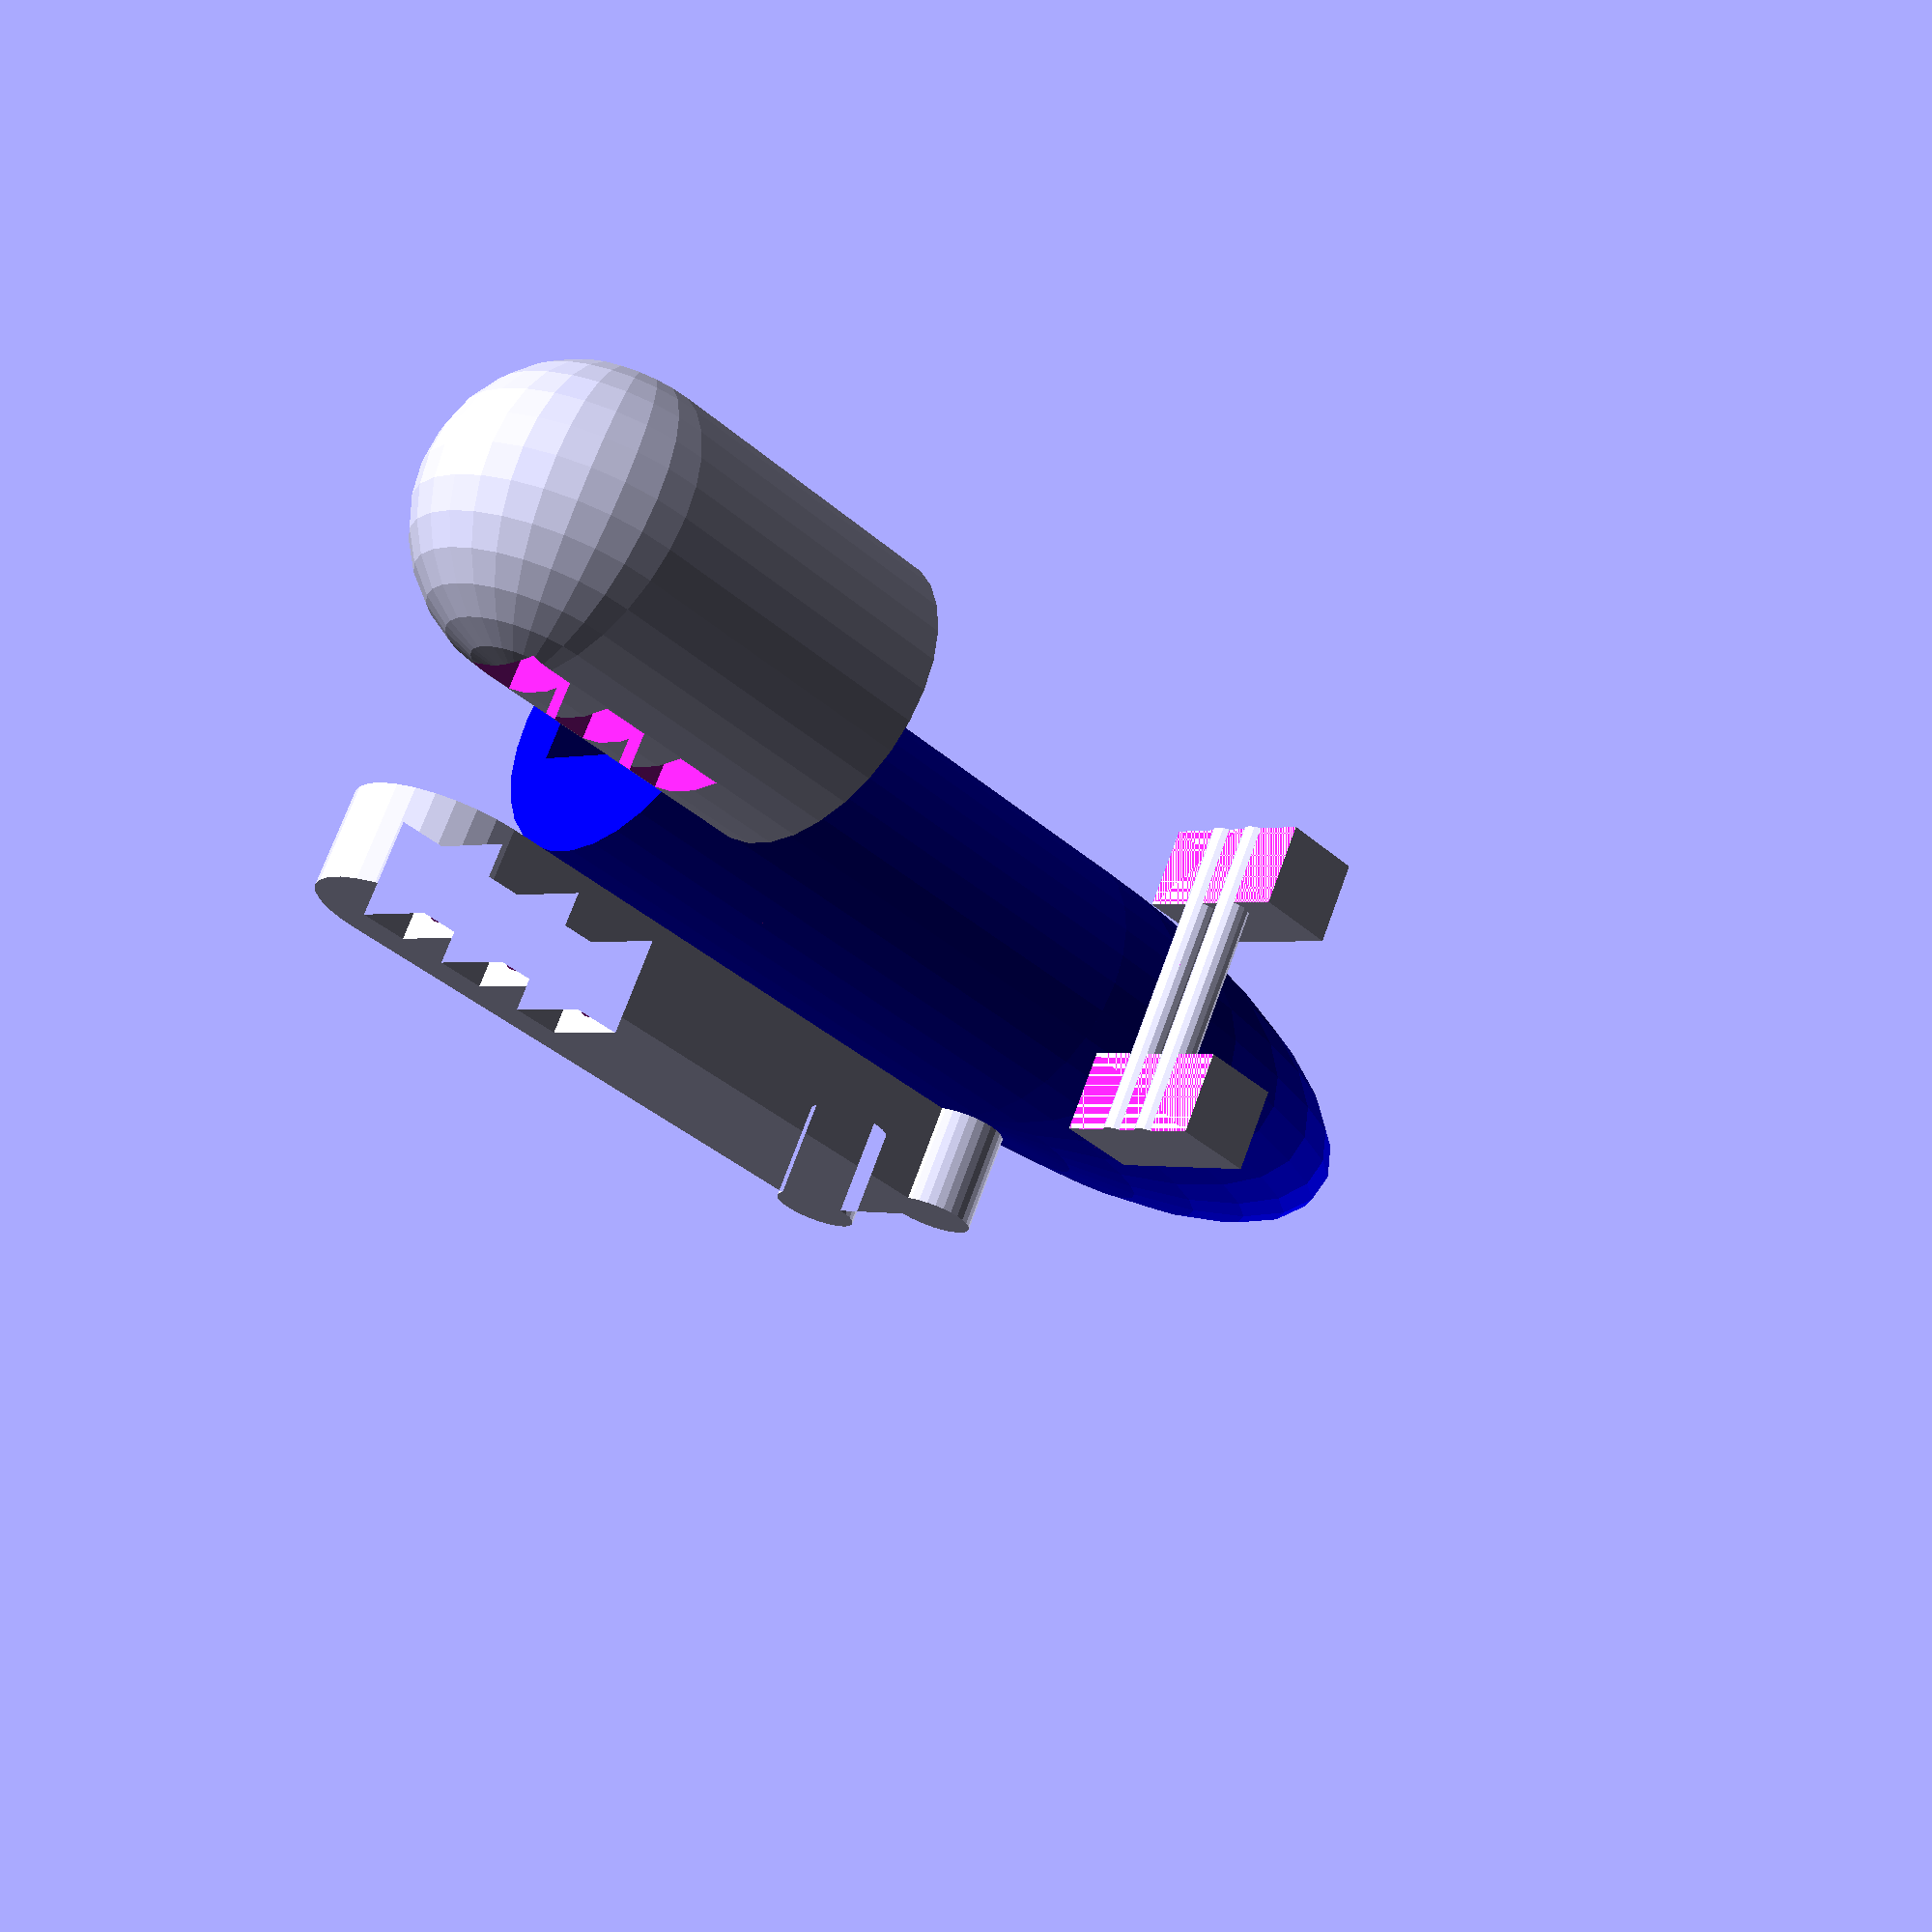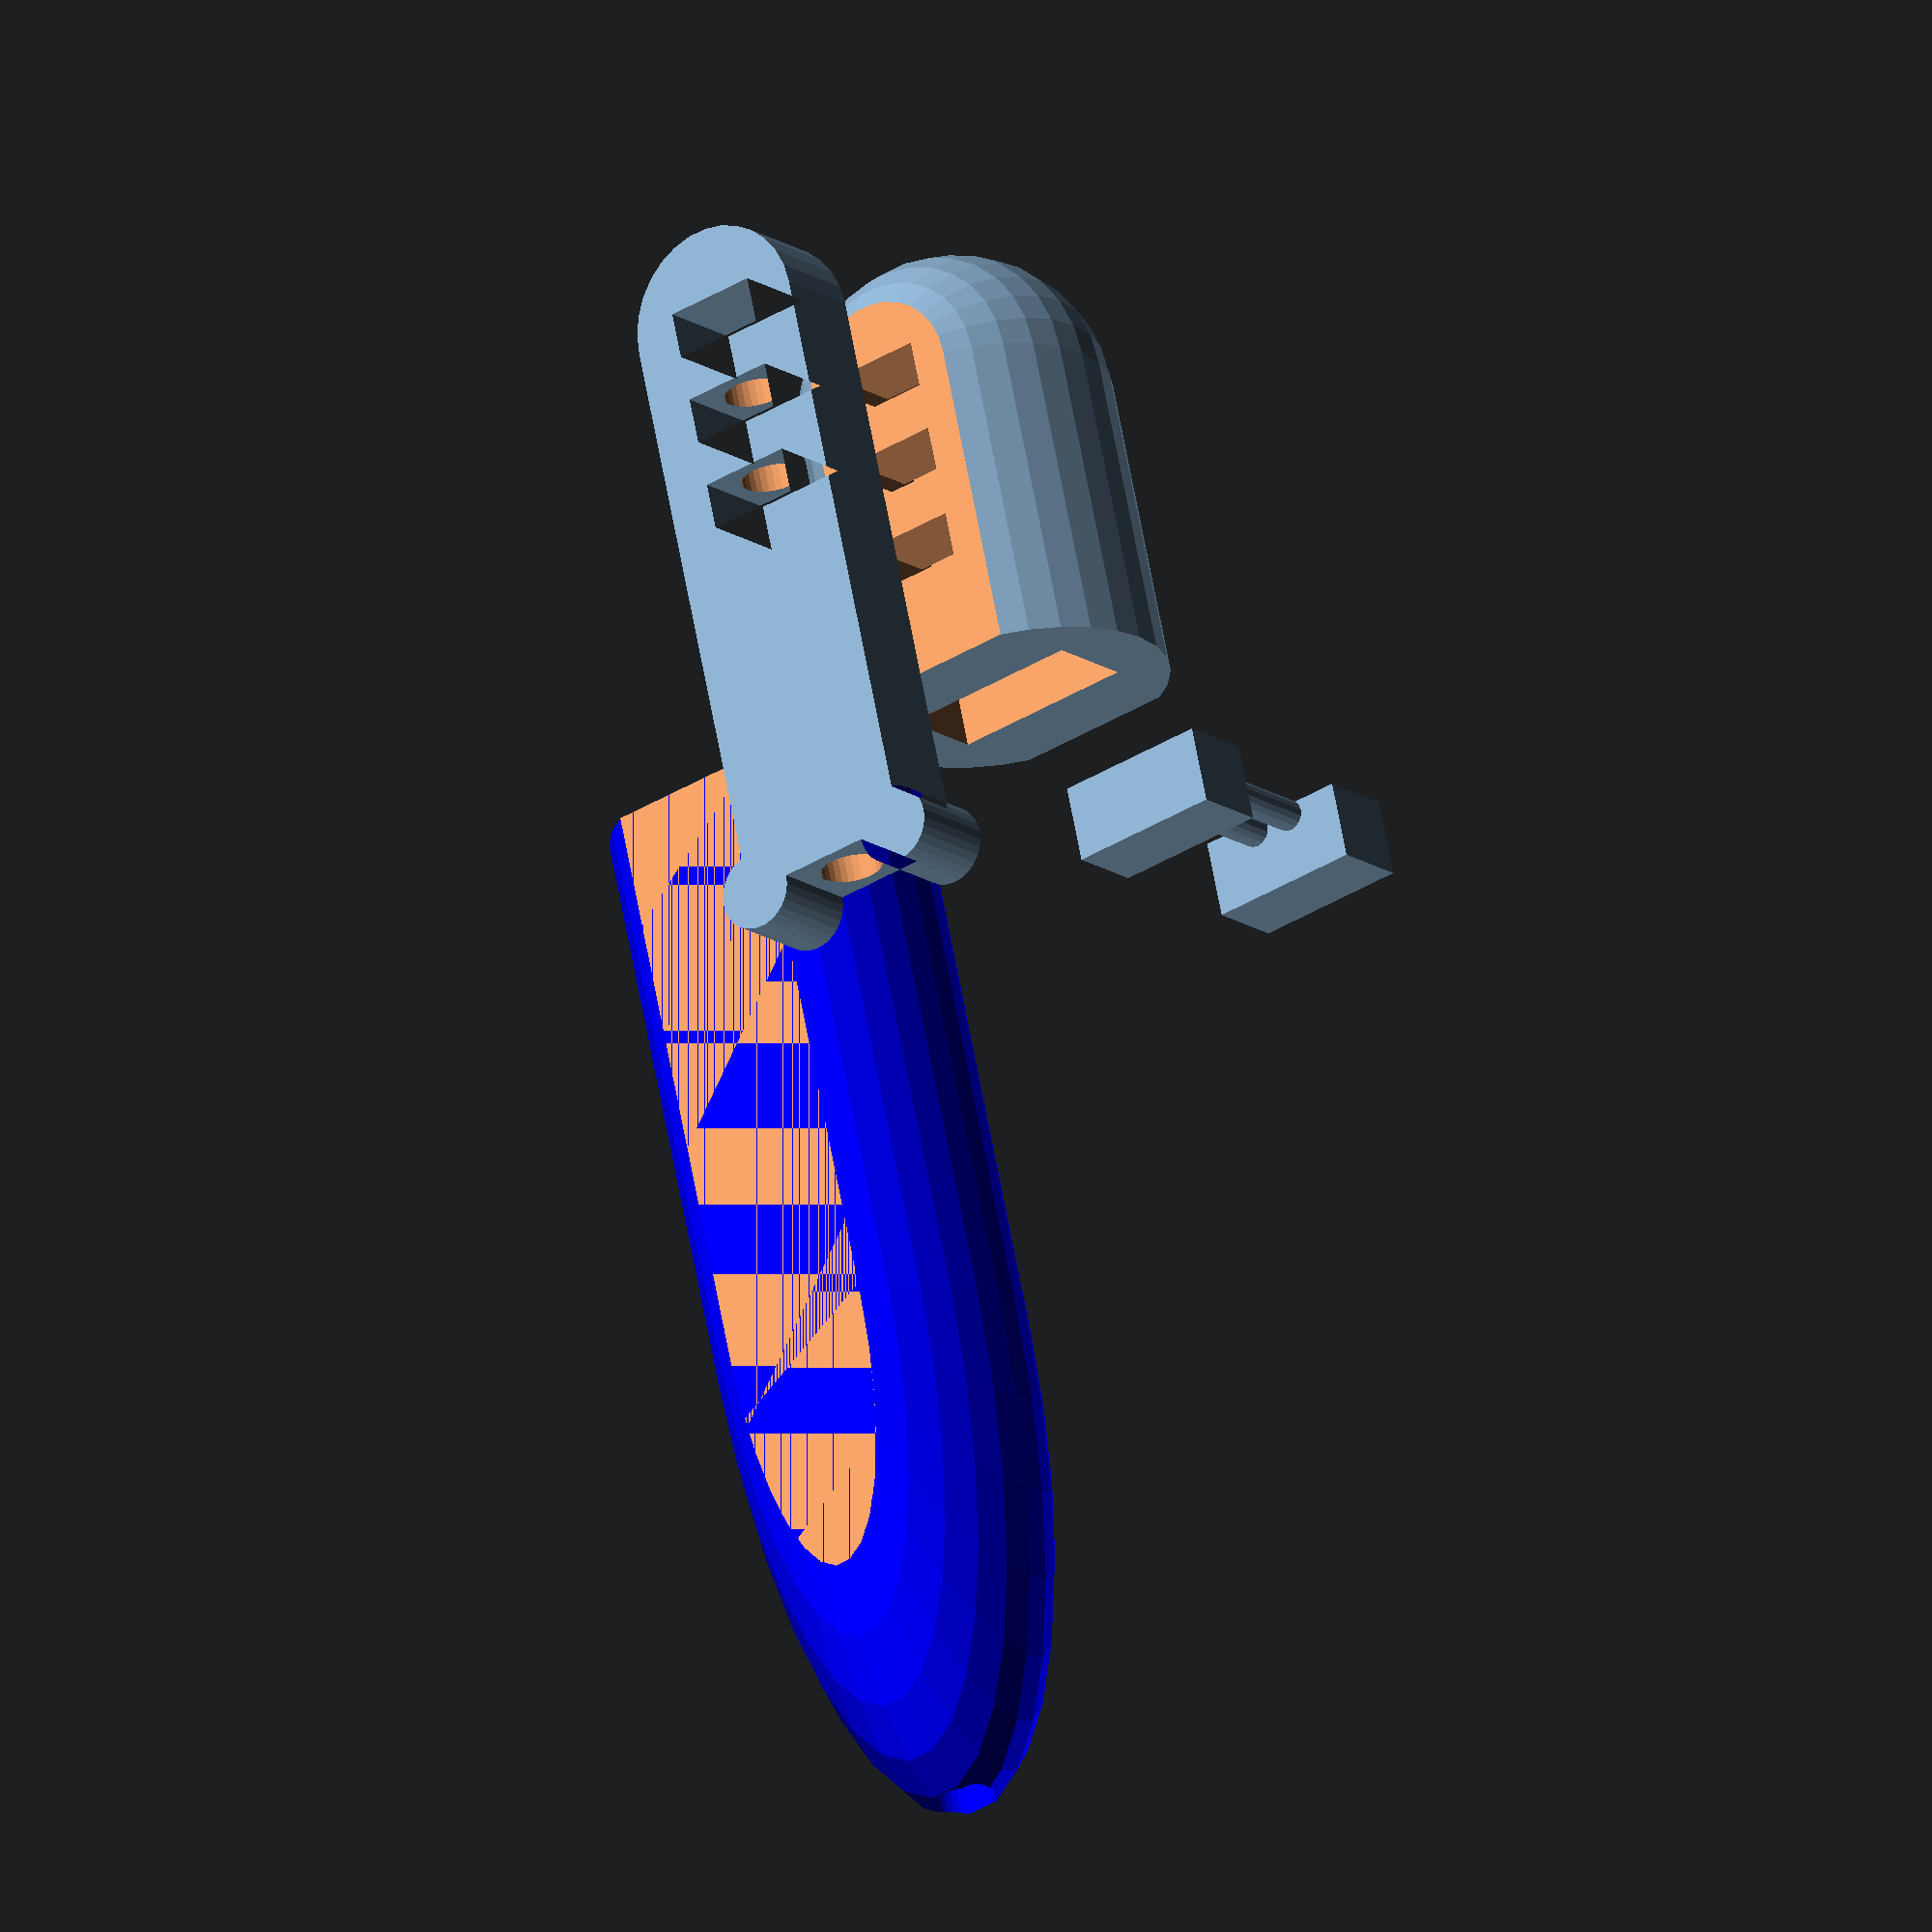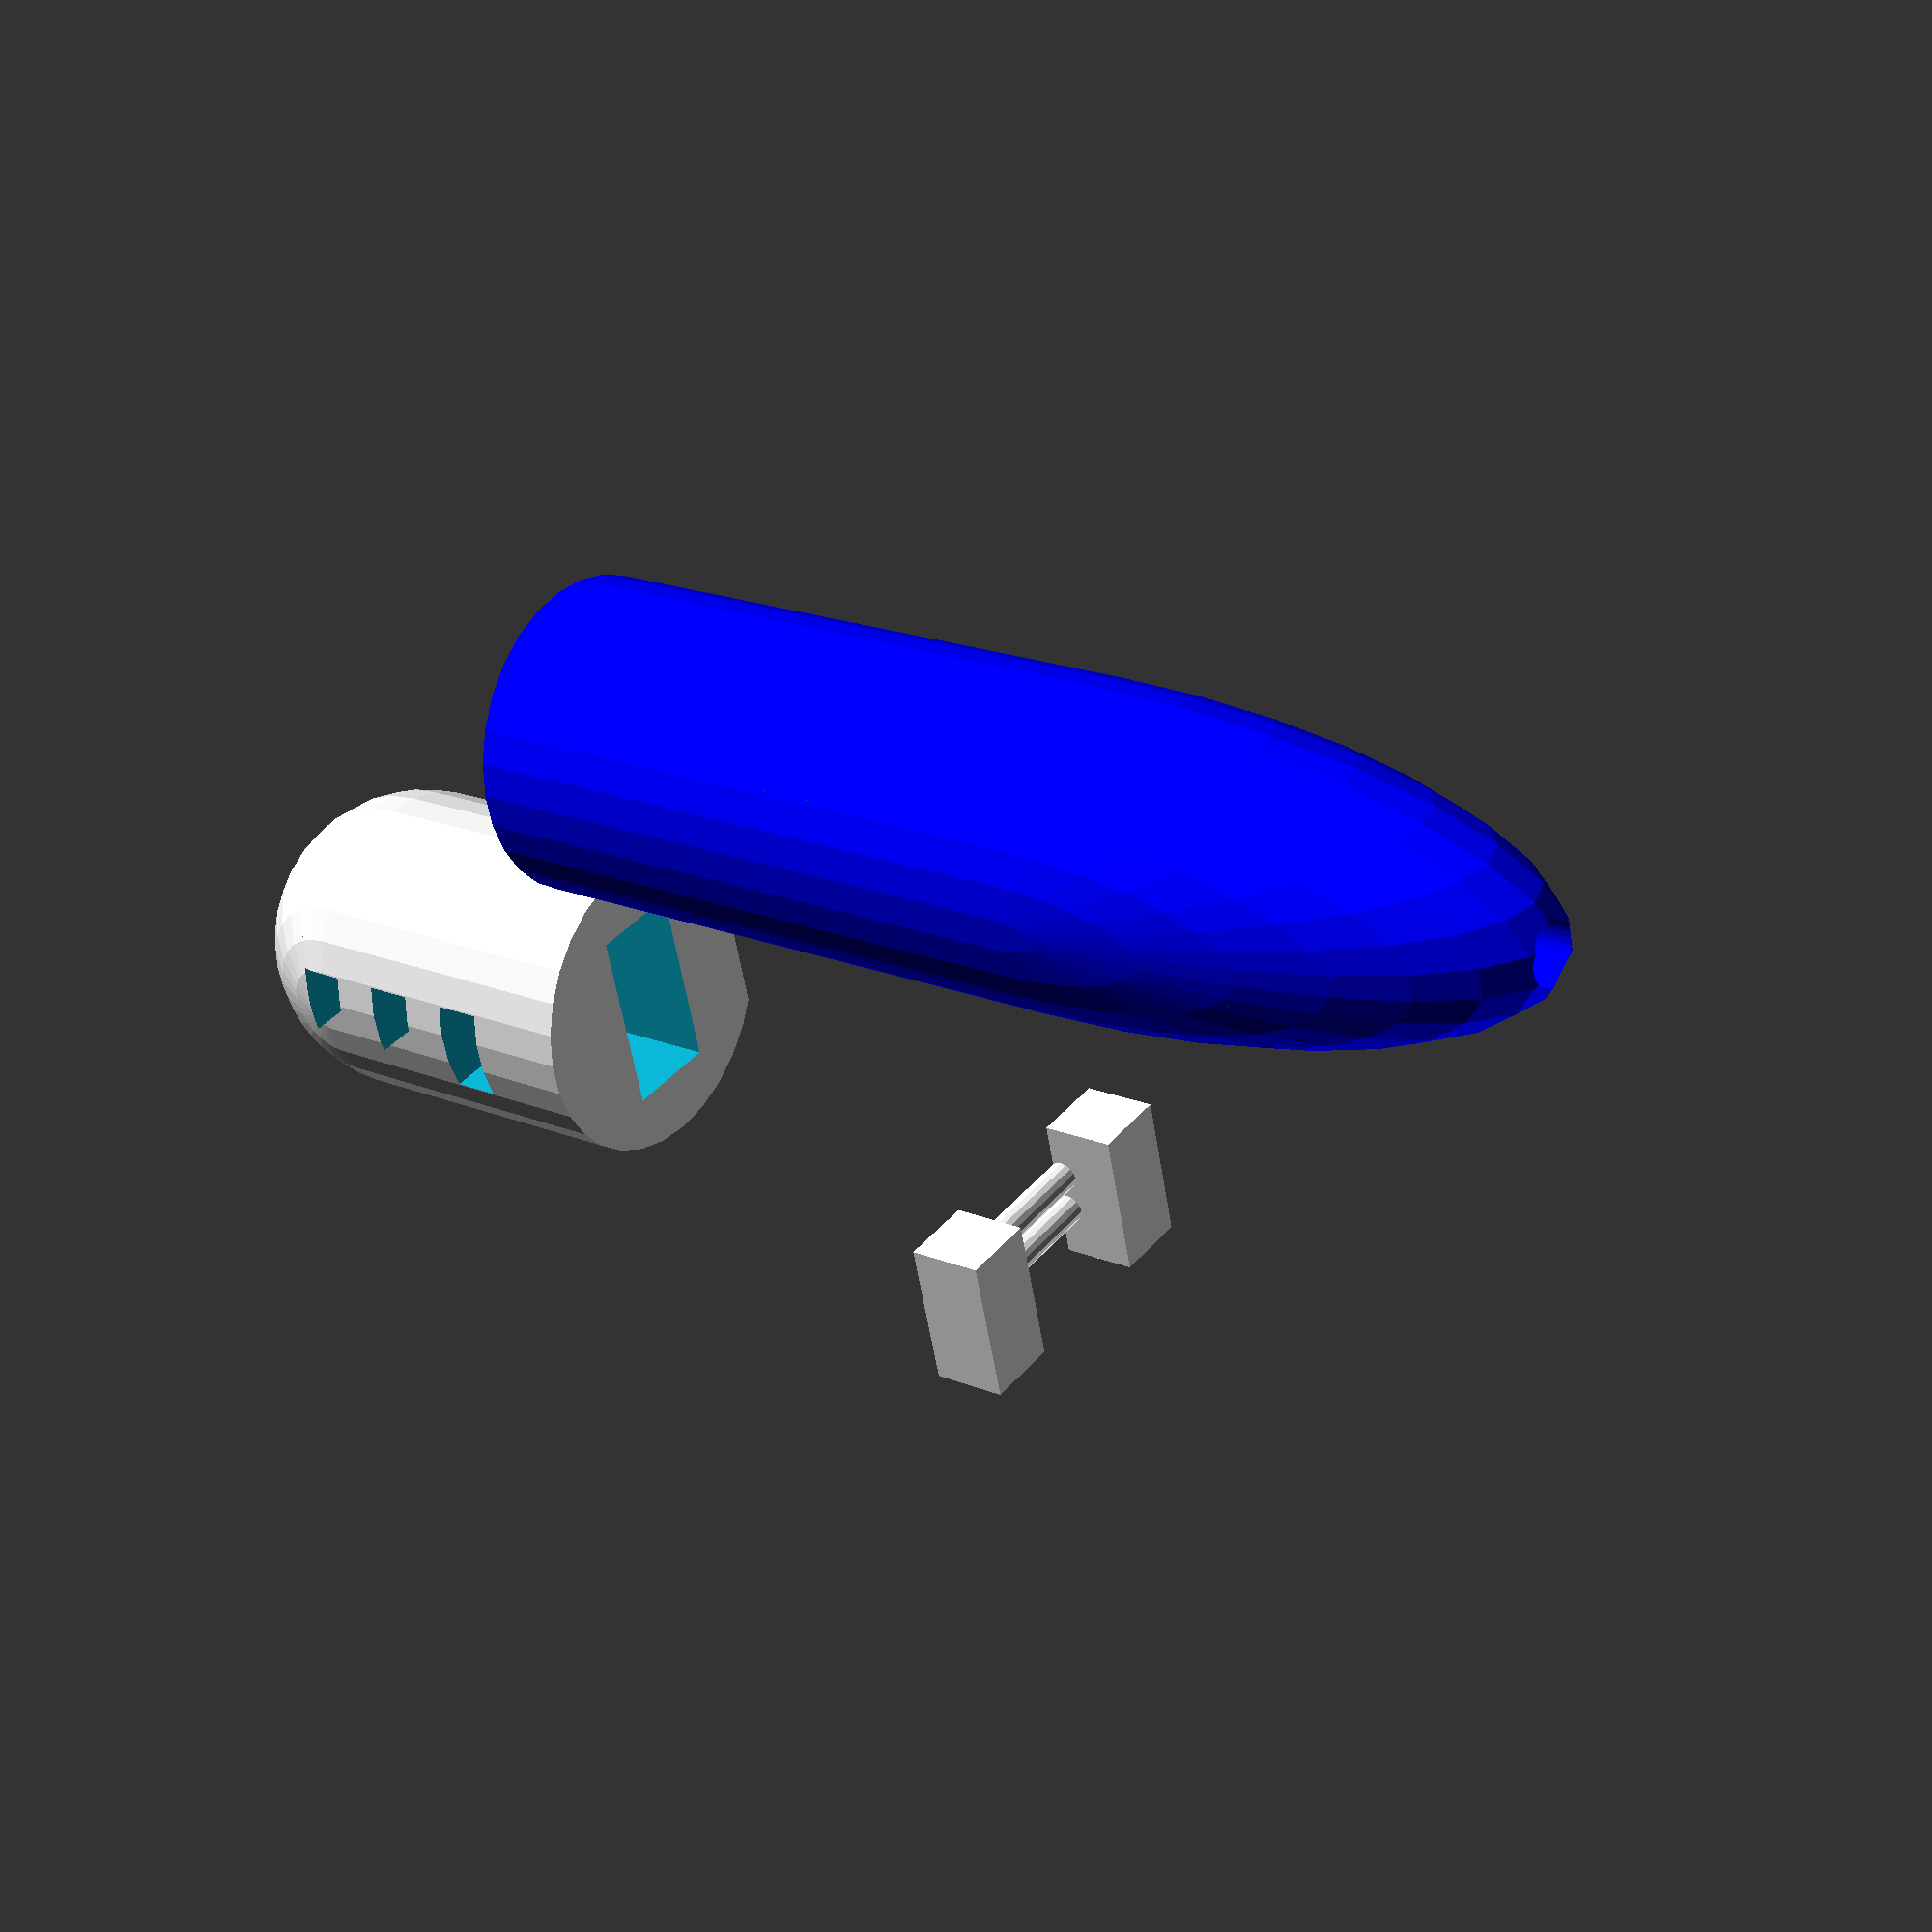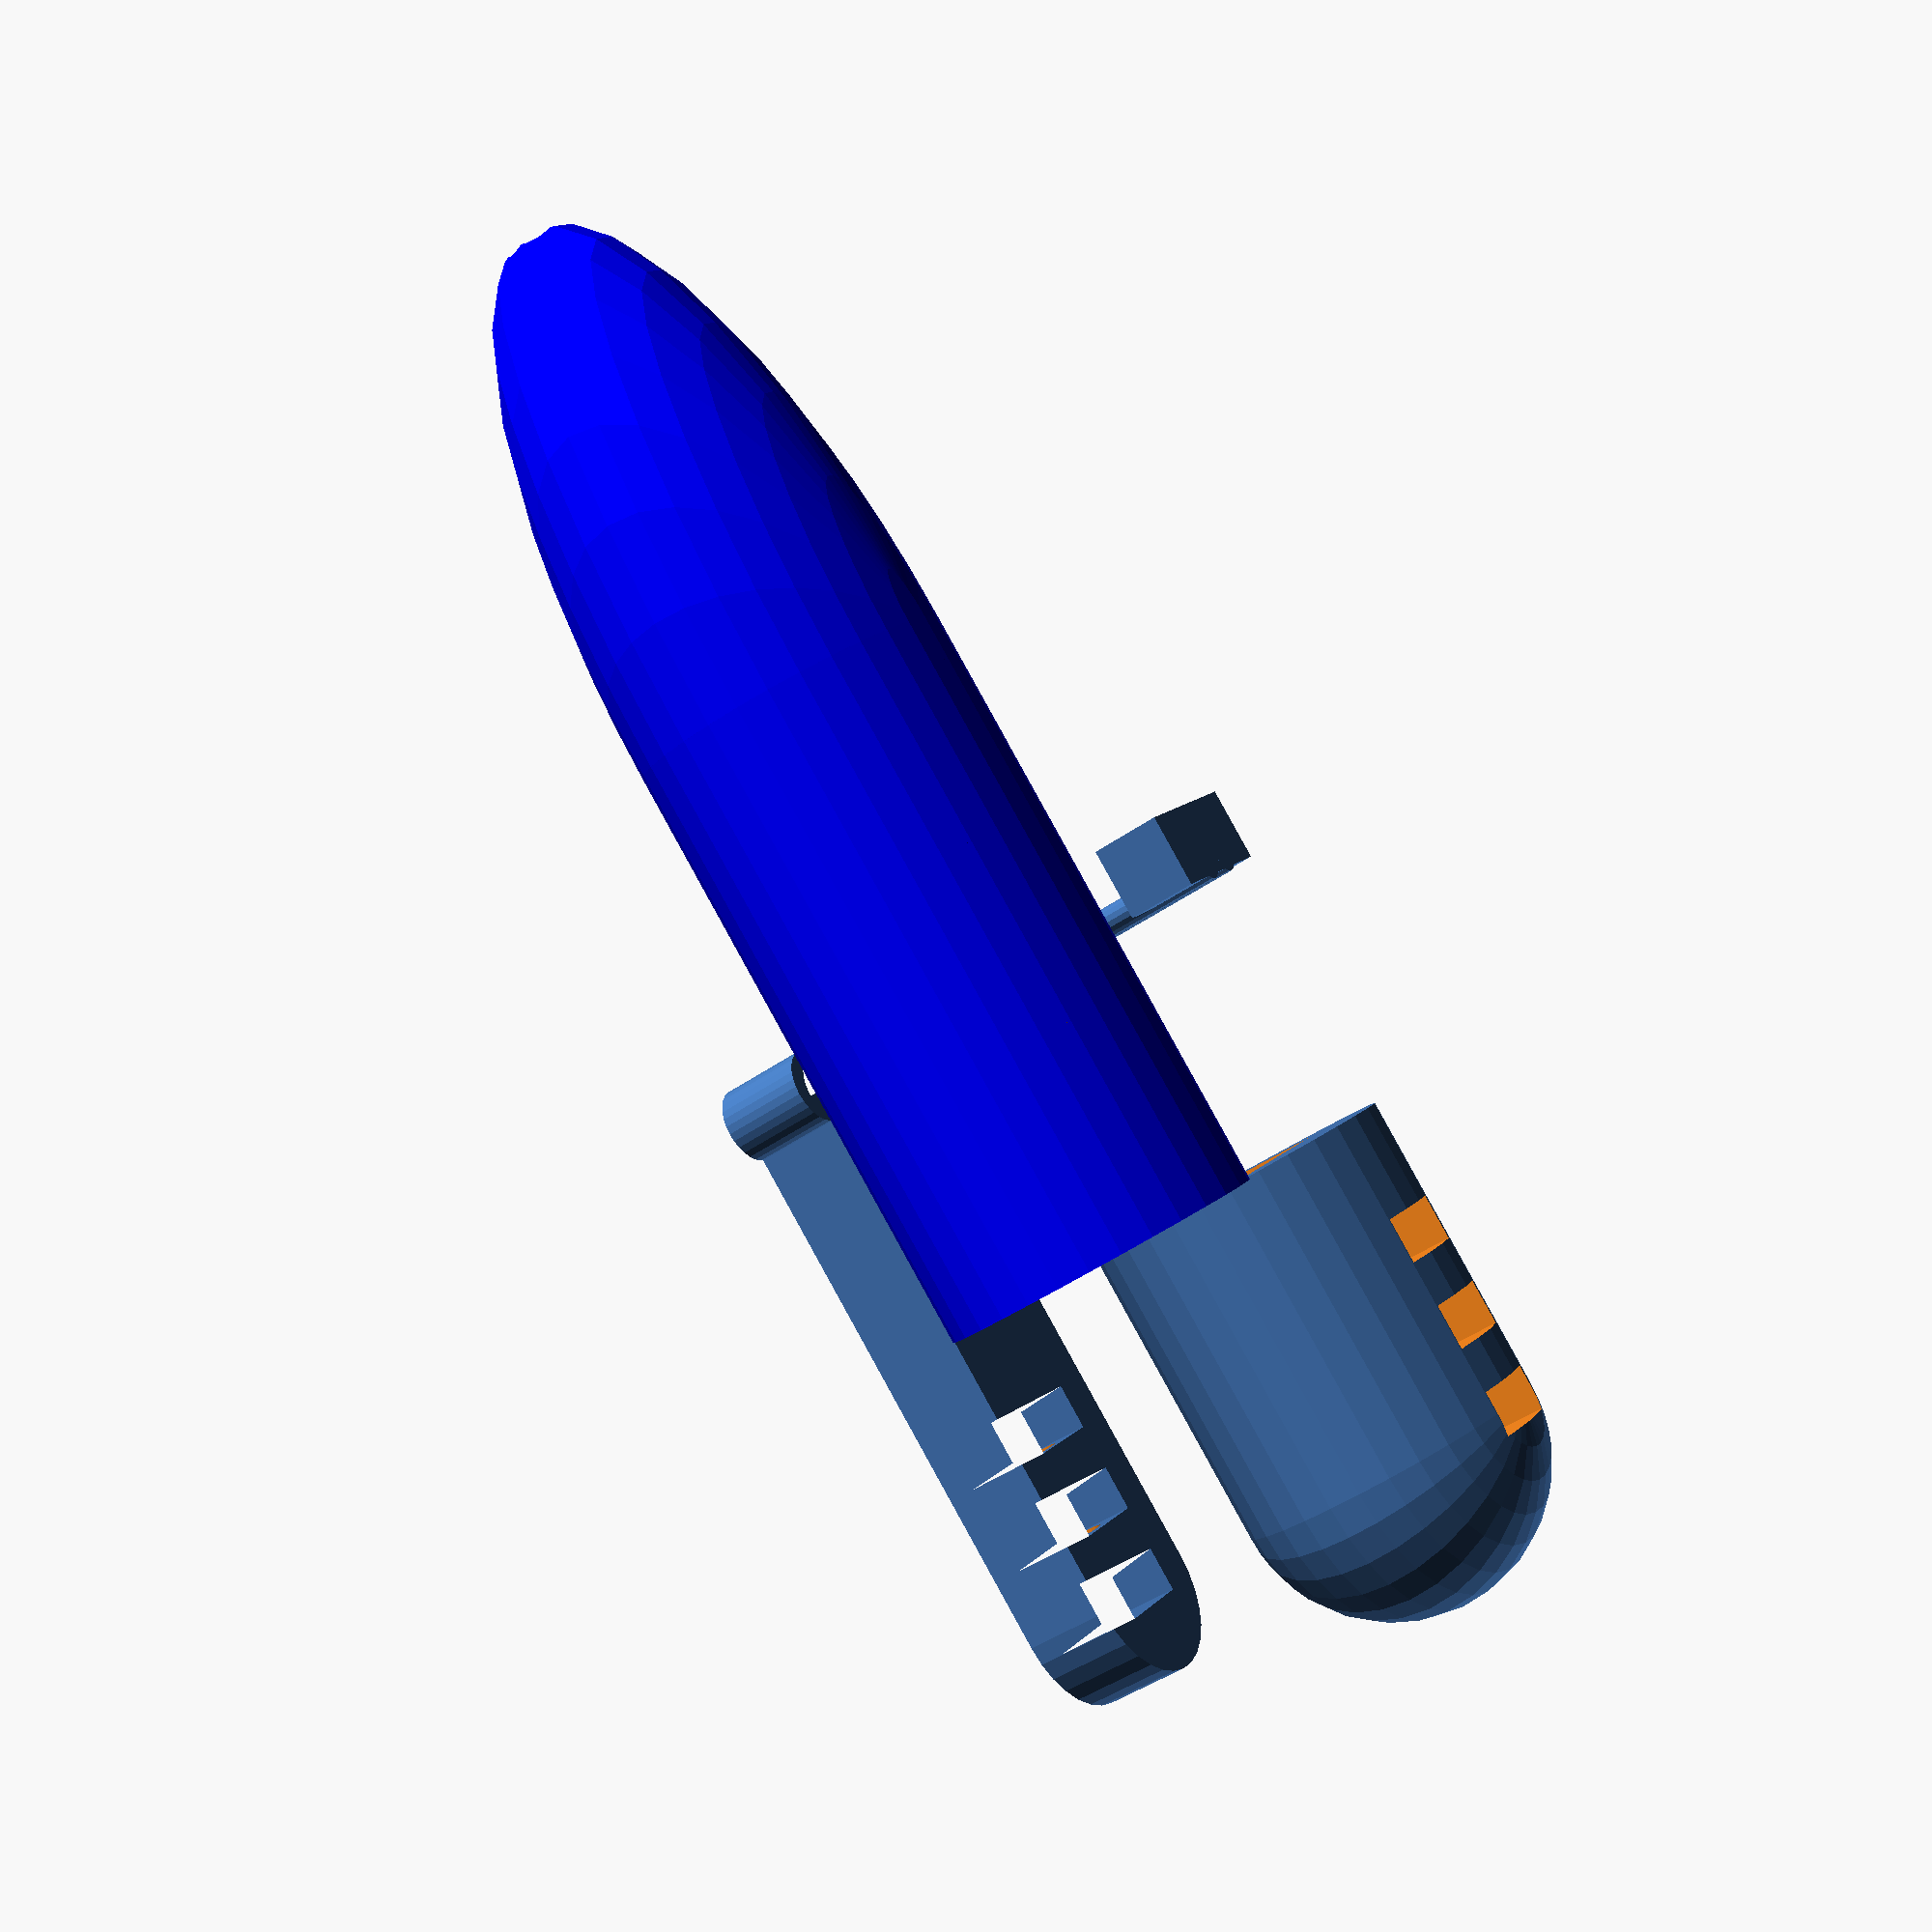
<openscad>
//
//  Copyright (C) 11-04-2013 Jasper den Ouden.
//
//  This is free software: you can redistribute it and/or modify
//  it under the terms of the GNU General Public License as published
//  by the Free Software Foundation, either version 3 of the License, or
//  (at your option) any later version.
//

//TODO 
//* real values
//* Print layout `module` bridging, and possibly half-cuts.
//* Assembly `module`

lr =10;

t = 20;
pr= 50;

ir=pr-t;

cl= 2*(ir+t);
hl = 5*ir;
bl= cl + hl;

fl = 160;
pl = 600;

ff=0.15;

inf=2*(pl+bl);

module holding_profile()
{
    for( y = [ 2*ir-bl: ir : hl-bl-ir ] )
    {   translate([0,y]) square([ir,ir/2], center=true);
    }
}

_rs = (ir - 3*lr/2 + t/2)/2;
module _clicker()
{
    translate([pr-_rs-t/2,   bl]) circle(_rs);
    translate([-(pr-_rs-t/2),bl]) circle(_rs);

    translate([0,ir+bl/2]) square([2*ir,bl-2*ir], center=true);
    translate([0,2*ir]) circle(ir);
}

module clicker()
{    
    difference()
    {   linear_extrude(height=ir) difference()
        { 
            _clicker();
            translate([0,bl]) holding_profile();        
            translate([0,bl]) square([3*lr-2*ir,2*cl], center=true);
        }
        translate([0,pr+ir/2,ir/2]) rotate([-90,0]) cylinder(r=lr,h=3*inf);
    }
}



module base_shape(r,h)
{
    linear_extrude(height=h) difference()
    {   circle(r);
        translate([0,+inf + r*(1-ff)]) square(2*inf*[1,1], center=true);
        translate([0,-inf - r*(1-ff)]) square(2*inf*[1,1], center=true);
    }
}

module pen_back()
{   difference()
    {   translate([0,ir-bl+ir]) union() 
        {   sphere(pr);
            rotate([-90,0]) cylinder(r=pr,h=bl-cl-pr);
        }
        translate([0,0,+inf + pr*(1-ff)]) cube(2*inf*[1,1,1], center=true);
        translate([0,0,-inf - pr*(1-ff)]) cube(2*inf*[1,1,1], center=true);
        
        translate([0,-bl,-ir/2]) linear_extrude(height=ir) _clicker();
        translate([0,0,-inf]) linear_extrude(height=3*inf) holding_profile();
    }
}

module pen_front()
{
    difference()
    { 
        translate([0,-cl+lr]) union()
        {   rotate([-90,0]) cylinder(r=pr,h=pl-bl-fl);
            translate([0,pl-bl-fl]) scale([1,fl/pr,1]) sphere(pr);
        }
        translate([0,-bl,-ir/2]) linear_extrude(height=ir) _clicker();
        translate([0,-bl-2*_rs,-ir/2]) linear_extrude(height=ir) _clicker();

        translate([0,0,+inf + pr*(1-ff)]) cube(2*inf*[1,1,1], center=true);
        translate([0,0,-inf - pr*(1-ff)]) cube(2*inf*[1,1,1], center=true);

        //Pen lead hole.
        translate([0,inf]) rotate([90,0]) cylinder(r=lr,h=3*inf);
    }
}

module holder()
{
    difference()
    {   union()
        {   translate([-2*lr/3,lr/2-lr*ff]) cylinder(r=lr/2, h=2*pr);
            translate([2*lr/3,lr/2-lr*ff]) cylinder(r=lr/2, h=2*pr);
            translate([-pr/2,0]) cube([pr,pr/2,pr/2]);
            translate([-pr/2,0,3*pr/2]) cube([pr,pr/2,pr/2]);
        }
        translate([0,-inf]) cube(inf*[2,2,2],center=true);
    }
}

translate([-2*pr,0])holder();

translate([2*pr,0]) color([0,0,1]) pen_front();

pen_back();
translate([0,-bl,2*pr]) clicker();

</openscad>
<views>
elev=288.9 azim=134.3 roll=19.9 proj=p view=wireframe
elev=16.7 azim=167.0 roll=36.1 proj=o view=wireframe
elev=141.3 azim=101.4 roll=324.6 proj=p view=wireframe
elev=42.5 azim=47.6 roll=130.9 proj=p view=wireframe
</views>
